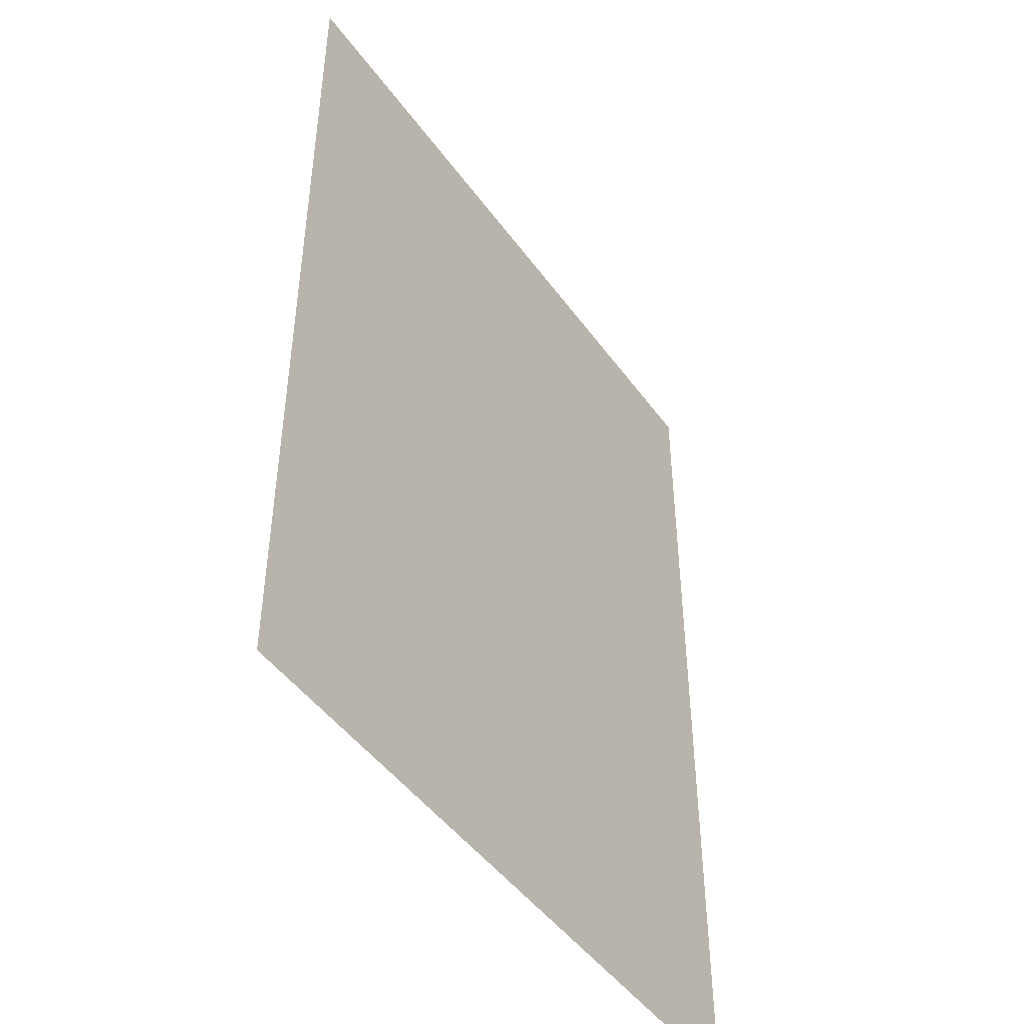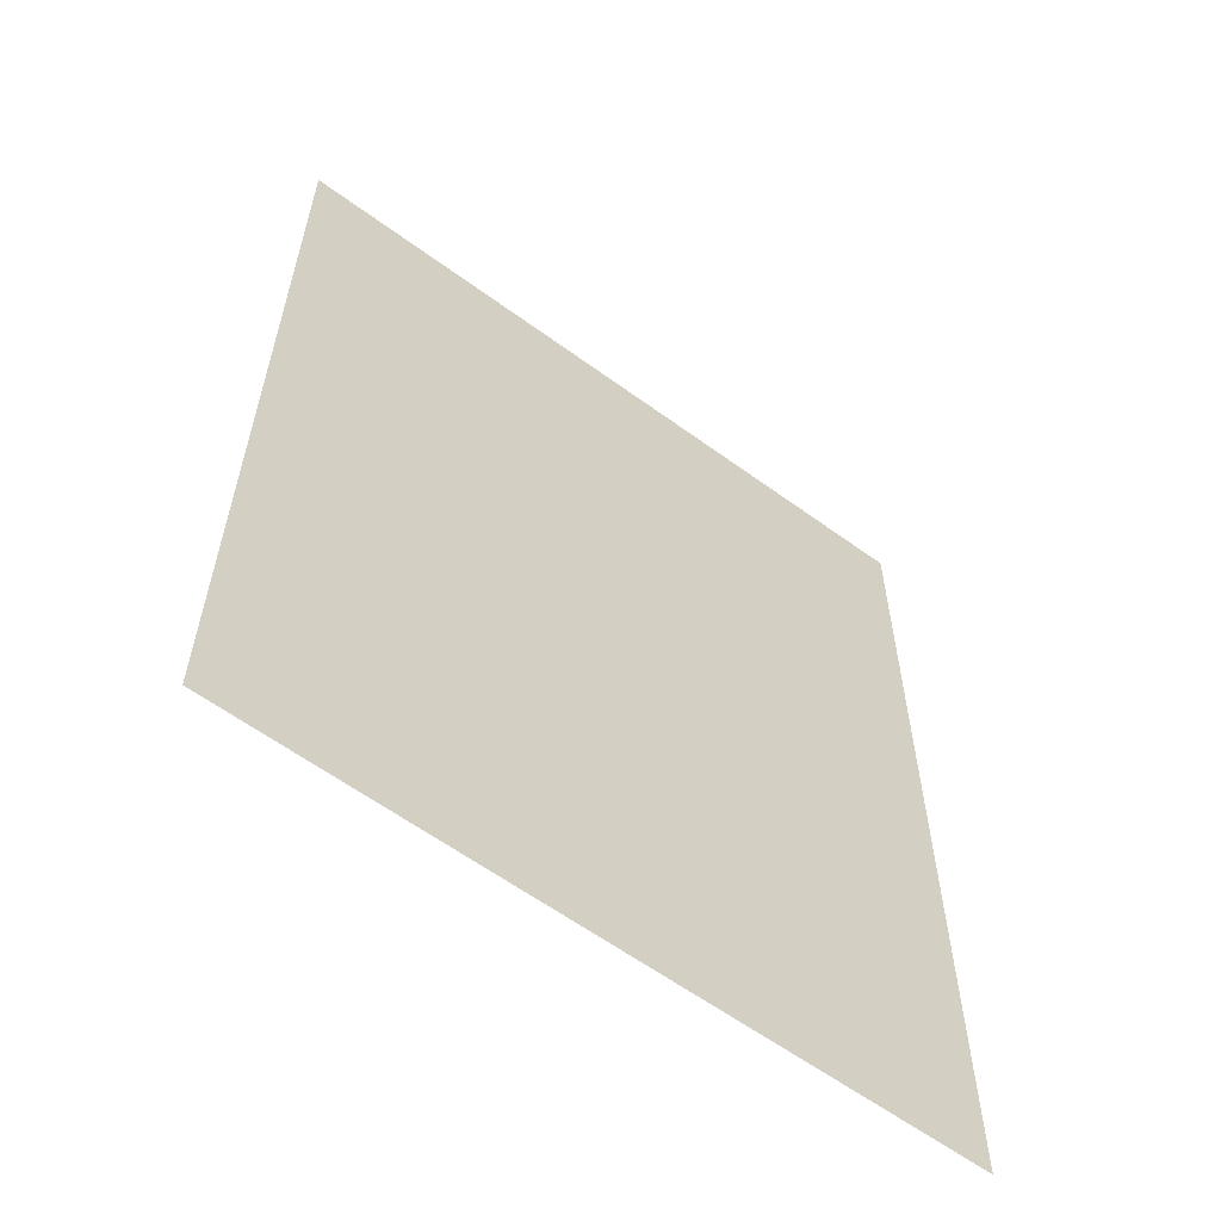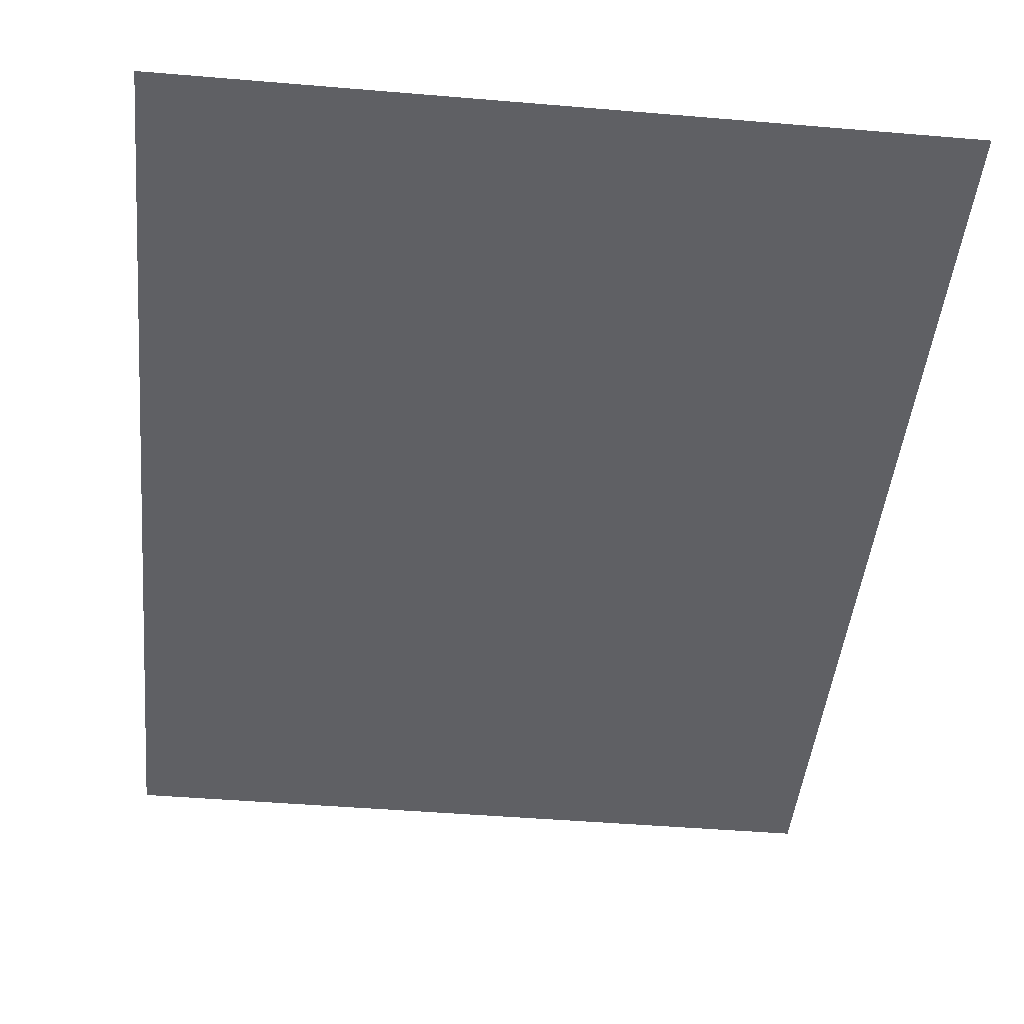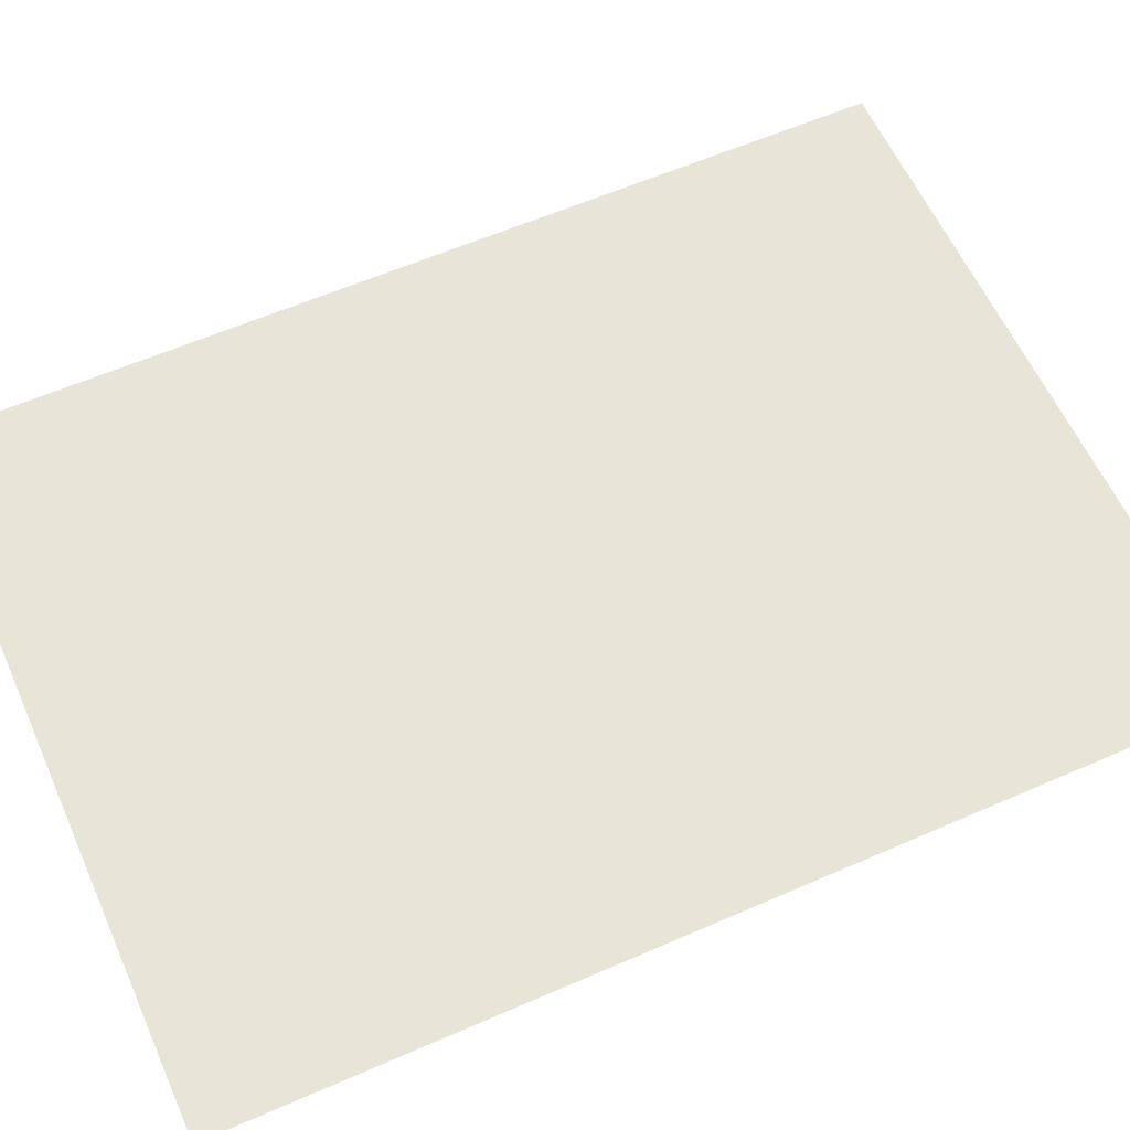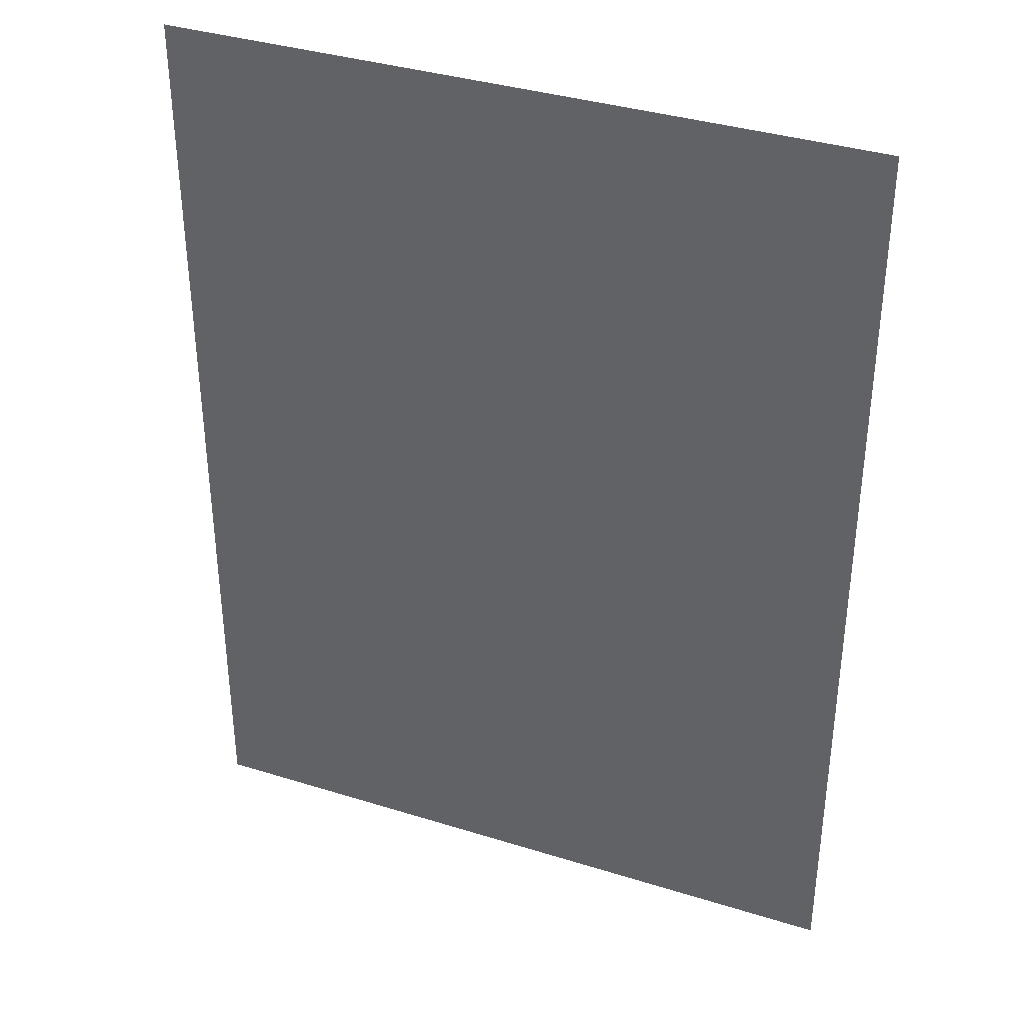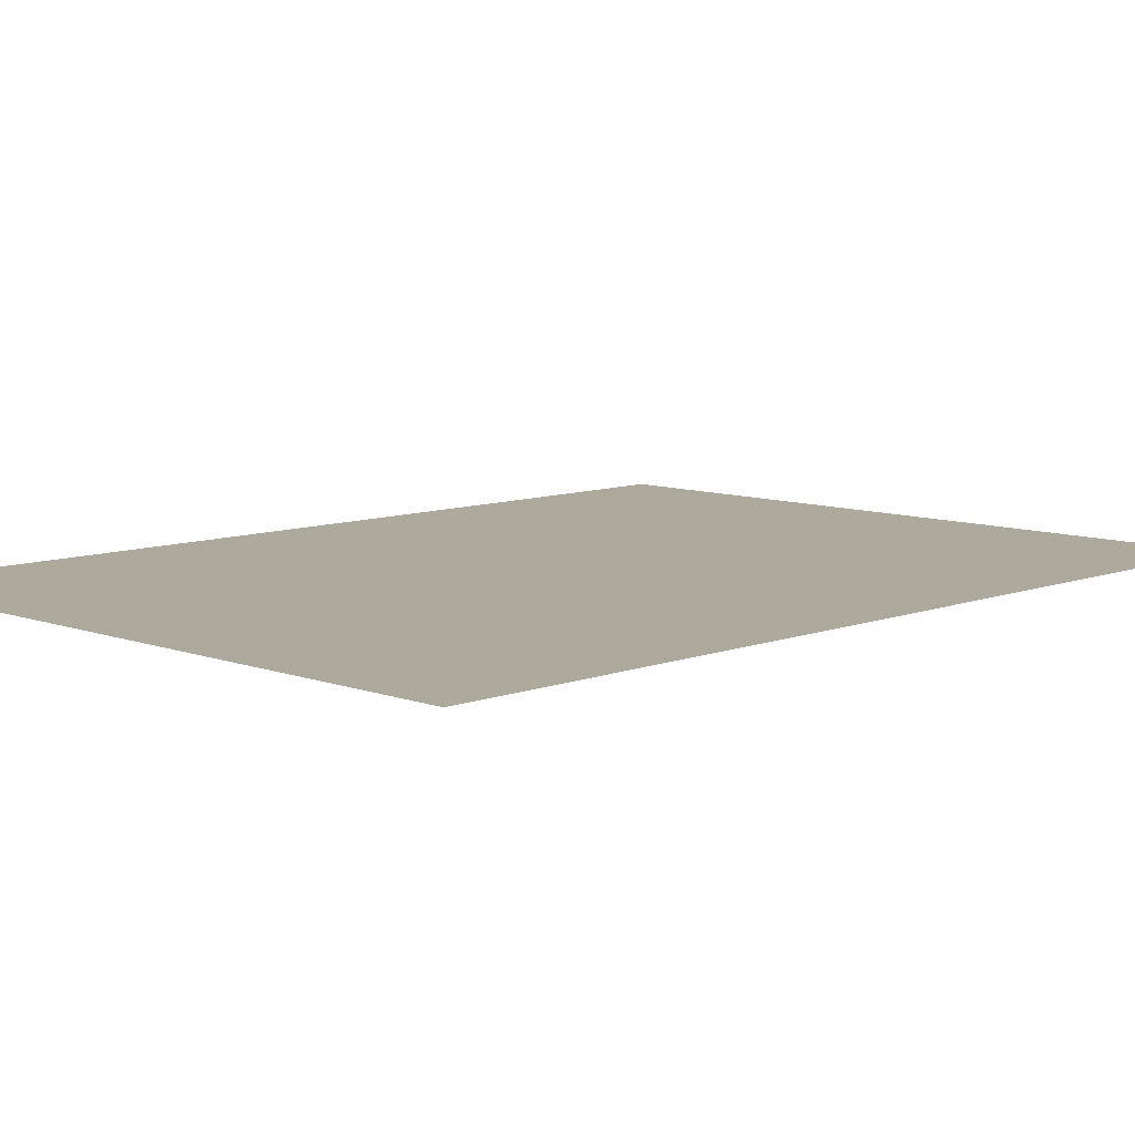
<metadata>
{"format":"obj","ext":"obj","renderer":"f3d","projection":"perspective","resolution":1024,"background":"white","views":[{"elev":-47.1,"azim":-56.0,"up":"+Z"},{"elev":-60.4,"azim":143.2,"up":"+Z"},{"elev":-45.0,"azim":-5.6,"up":"+Y"},{"elev":60.1,"azim":-114.1,"up":"+Y"},{"elev":36.5,"azim":22.1,"up":"+Z"},{"elev":8.9,"azim":44.6,"up":"+Y"}]}
</metadata>
<code>
v  -0.9409 0 0.6289
v  -0.9409 0 1.258
v  -0.4705 0 1.258
v  -0.4705 0 0.6289
v  0 0 1.258
v  0 0 0.6289
v  0.4705 0 1.258
v  0.4705 0 0.6289
v  0.9409 0 1.258
v  0.9409 0 0.6289
v  -0.9409 0 -0
v  -0.4705 0 -0
v  0 0 -0
v  0.4705 0 -0
v  0.9409 0 -0
v  -0.9409 0 -0.6289
v  -0.4705 0 -0.6289
v  0 0 -0.6289
v  0.4705 0 -0.6289
v  0.9409 0 -0.6289
v  -0.9409 0 -1.258
v  -0.4705 0 -1.258
v  0 0 -1.258
v  0.4705 0 -1.258
v  0.9409 0 -1.258
o Plane001
g Plane001
f 1 2 3 4
f 4 3 5 6
f 6 5 7 8
f 8 7 9 10
f 11 1 4 12
f 12 4 6 13
f 13 6 8 14
f 14 8 10 15
f 16 11 12 17
f 17 12 13 18
f 18 13 14 19
f 19 14 15 20
f 21 16 17 22
f 22 17 18 23
f 23 18 19 24
f 24 19 20 25

</code>
